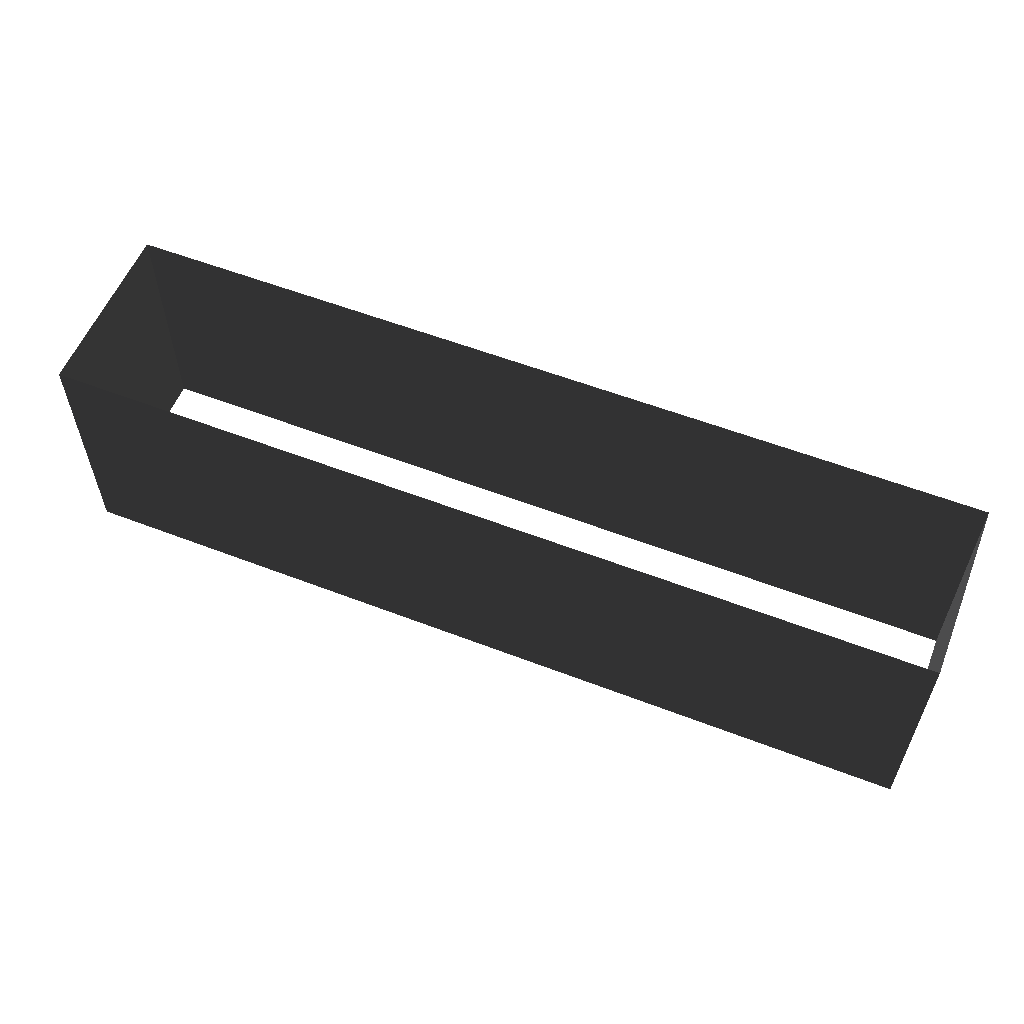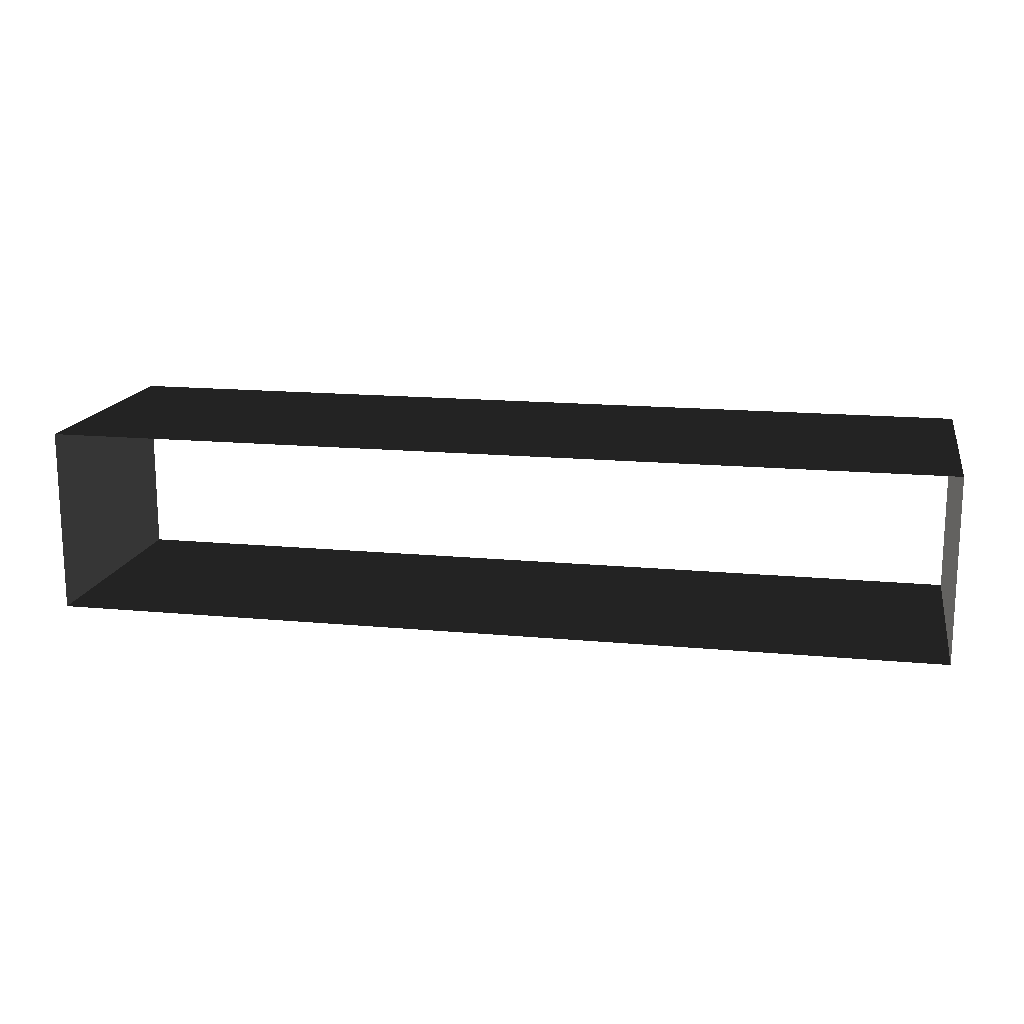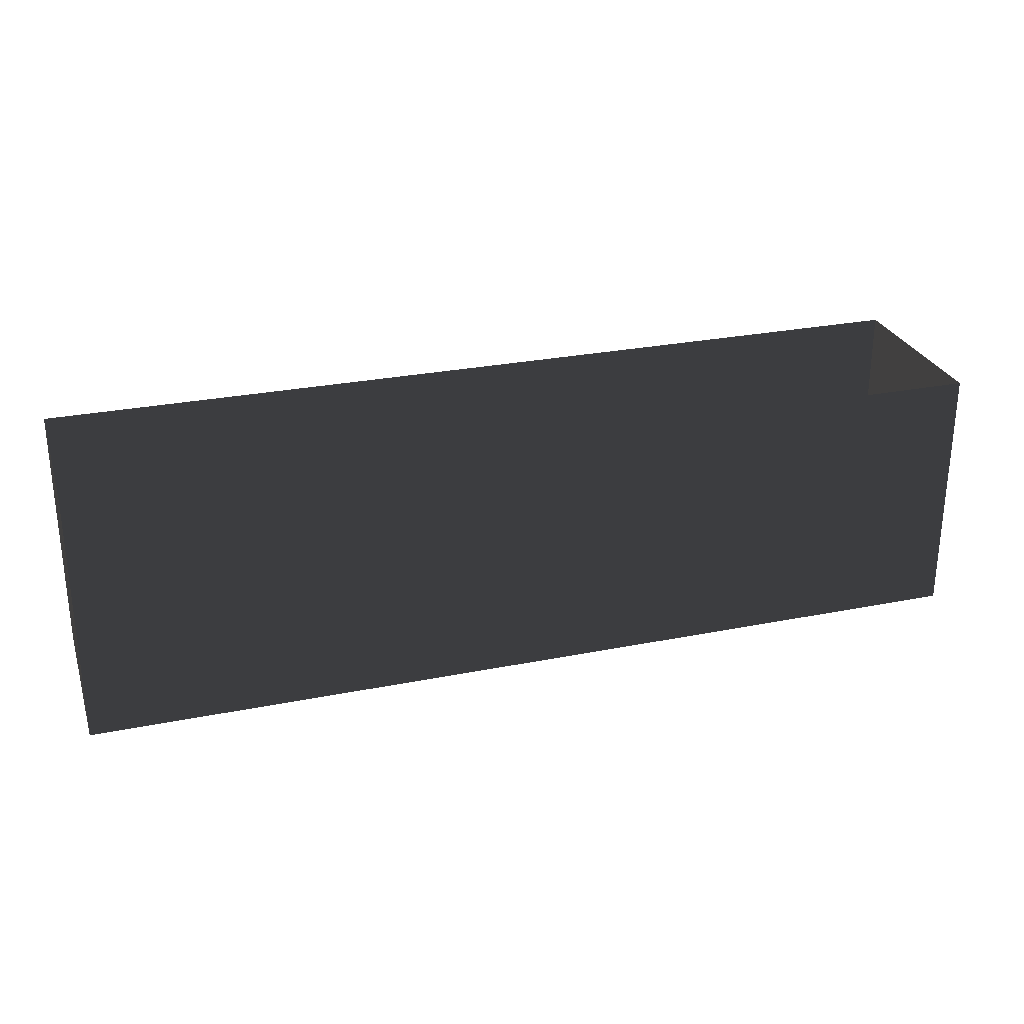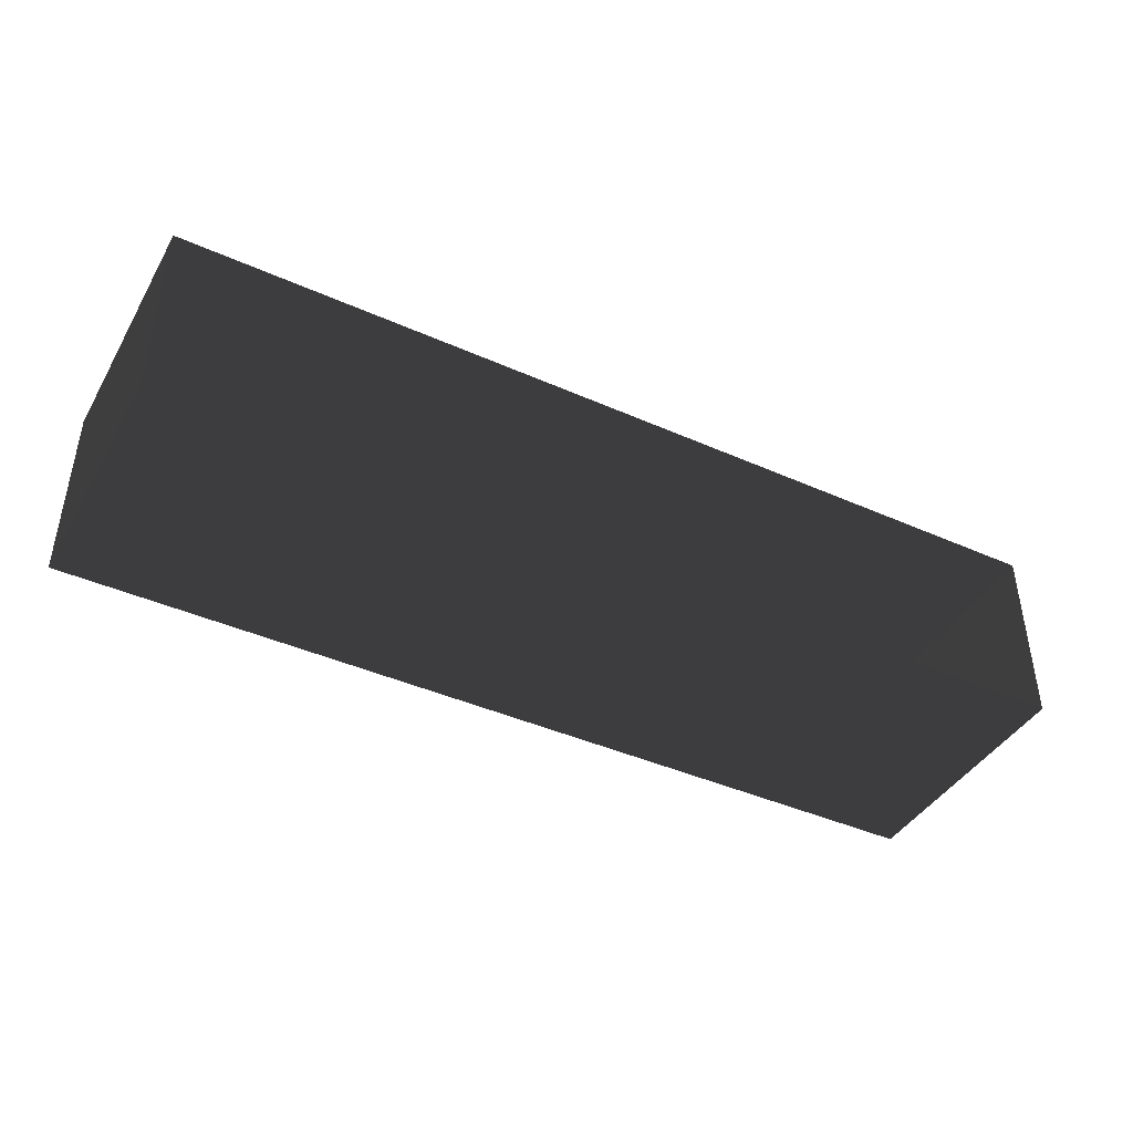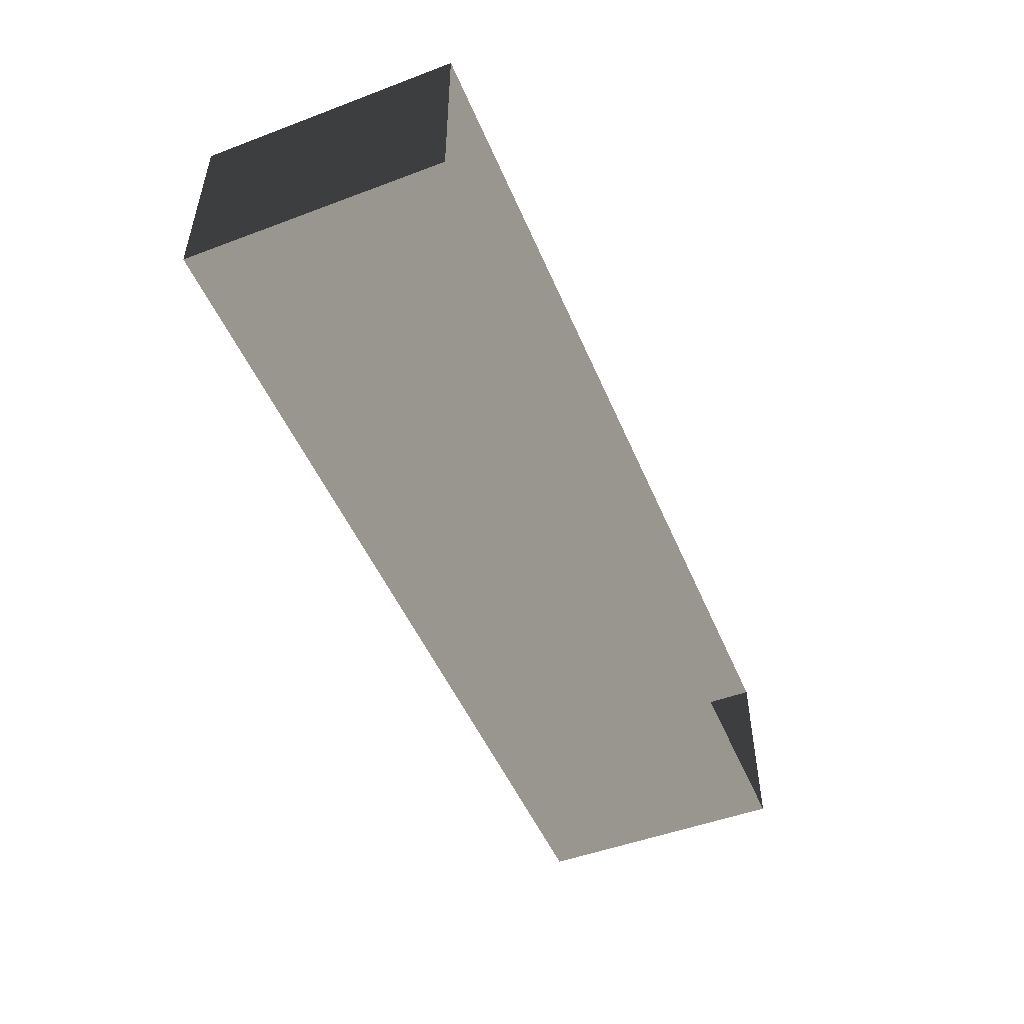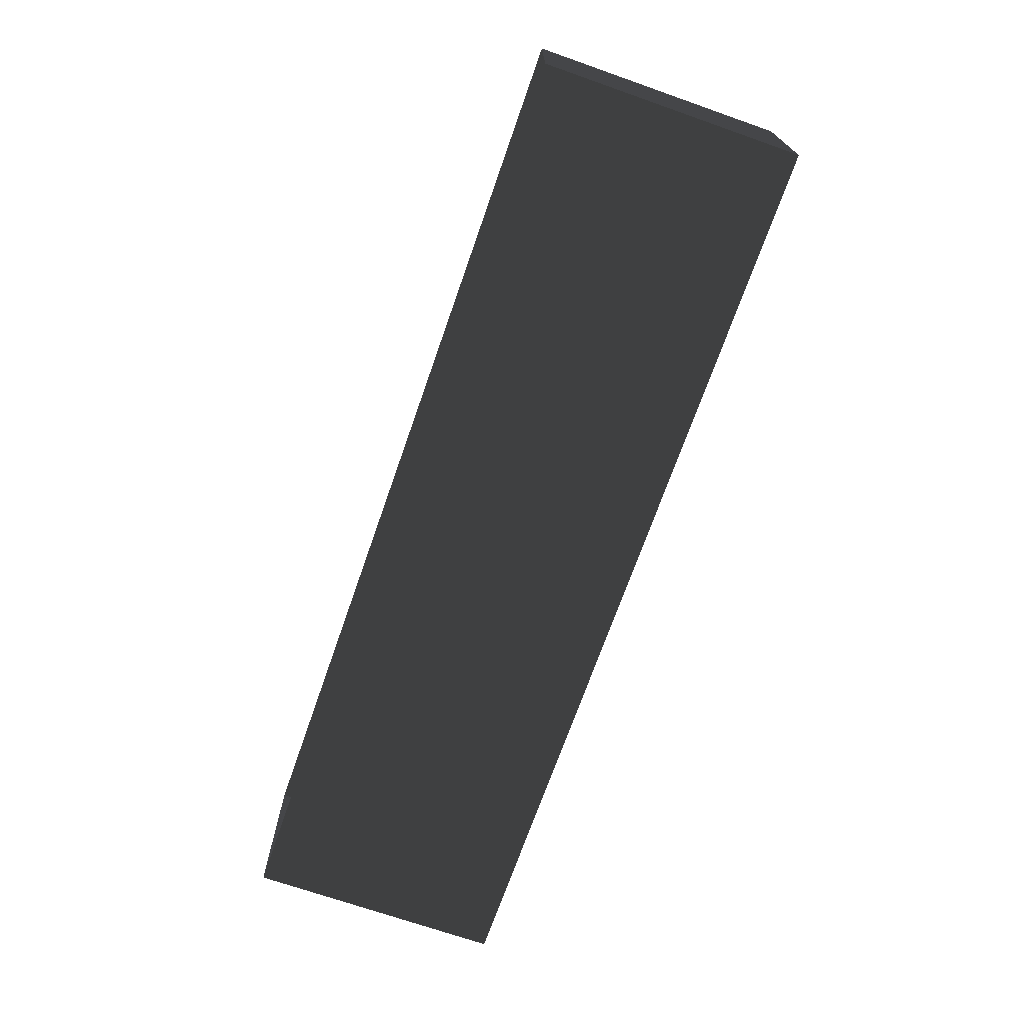
<metadata>
{"format":"obj","ext":"obj","renderer":"f3d","projection":"perspective","resolution":1024,"background":"white","views":[{"elev":57.0,"azim":21.9,"up":"+Z"},{"elev":15.6,"azim":-168.8,"up":"+Y"},{"elev":27.5,"azim":-17.1,"up":"+Z"},{"elev":-42.0,"azim":-28.1,"up":"+Y"},{"elev":-49.8,"azim":112.5,"up":"+Y"},{"elev":-71.0,"azim":70.7,"up":"+Y"}]}
</metadata>
<code>
v 60.2 -12.35 10.41
v 60.2 -12.35 -23.15
v 60.2 12.35 10.41
v 60.2 12.35 -23.15
v -60.2 12.35 -23.15
v -60.2 -12.35 -23.15
v -60.2 12.35 10.41
v -60.2 -12.35 10.41
v 60.2 12.35 10.41
v 60.2 12.35 -23.15
v -60.2 12.35 10.41
v -60.2 12.35 -23.15
v -60.2 -12.35 10.41
v -60.2 -12.35 -23.15
v 60.2 -12.35 10.41
v 60.2 -12.35 -23.15
g roof1.007_33925_242
f 1 3 2
f 2 3 4
f 5 7 6
f 6 7 8
f 9 11 10
f 10 11 12
f 13 15 14
f 14 15 16

</code>
